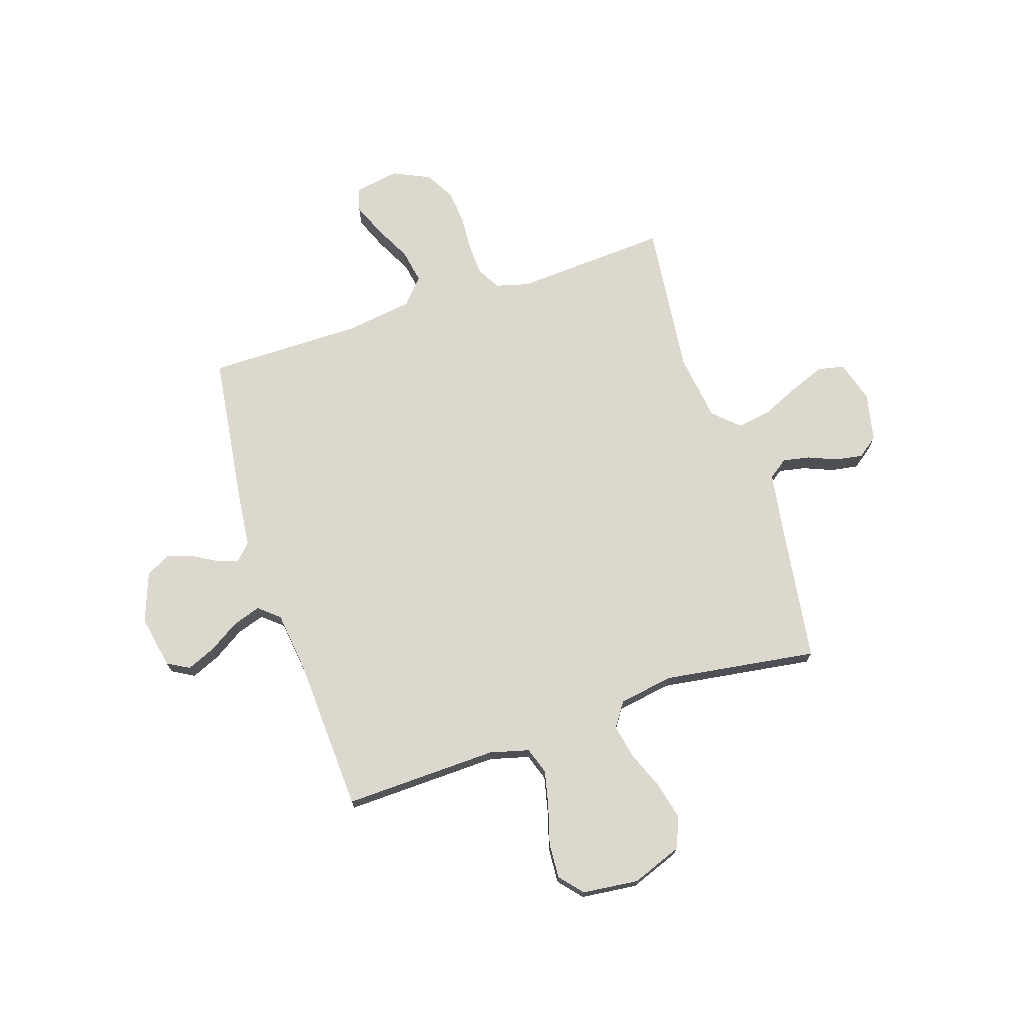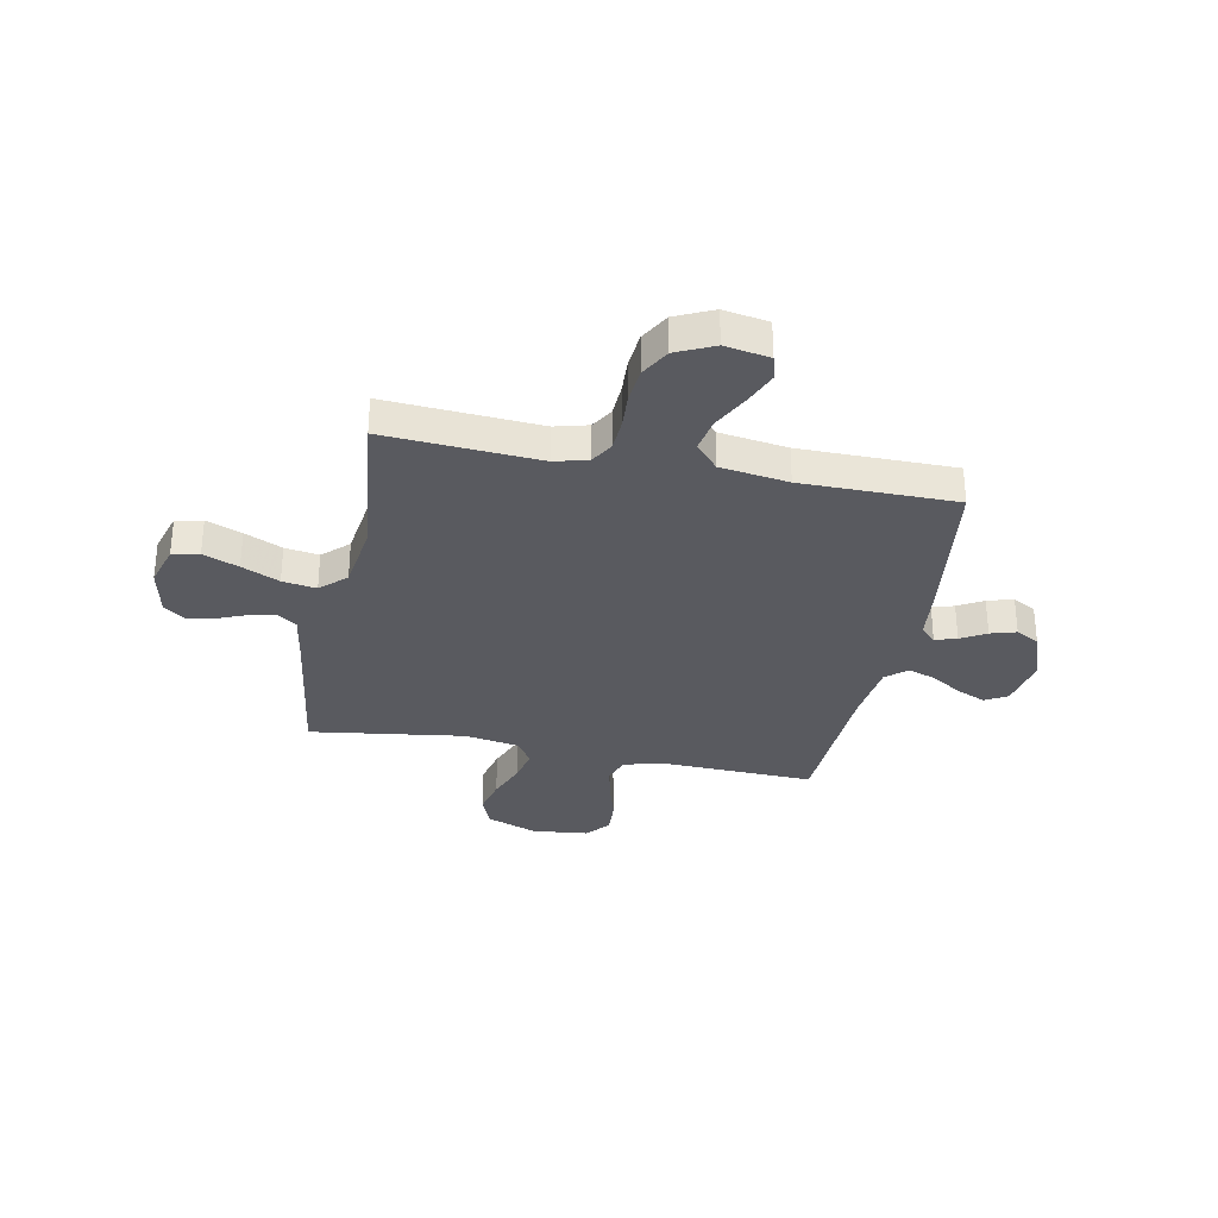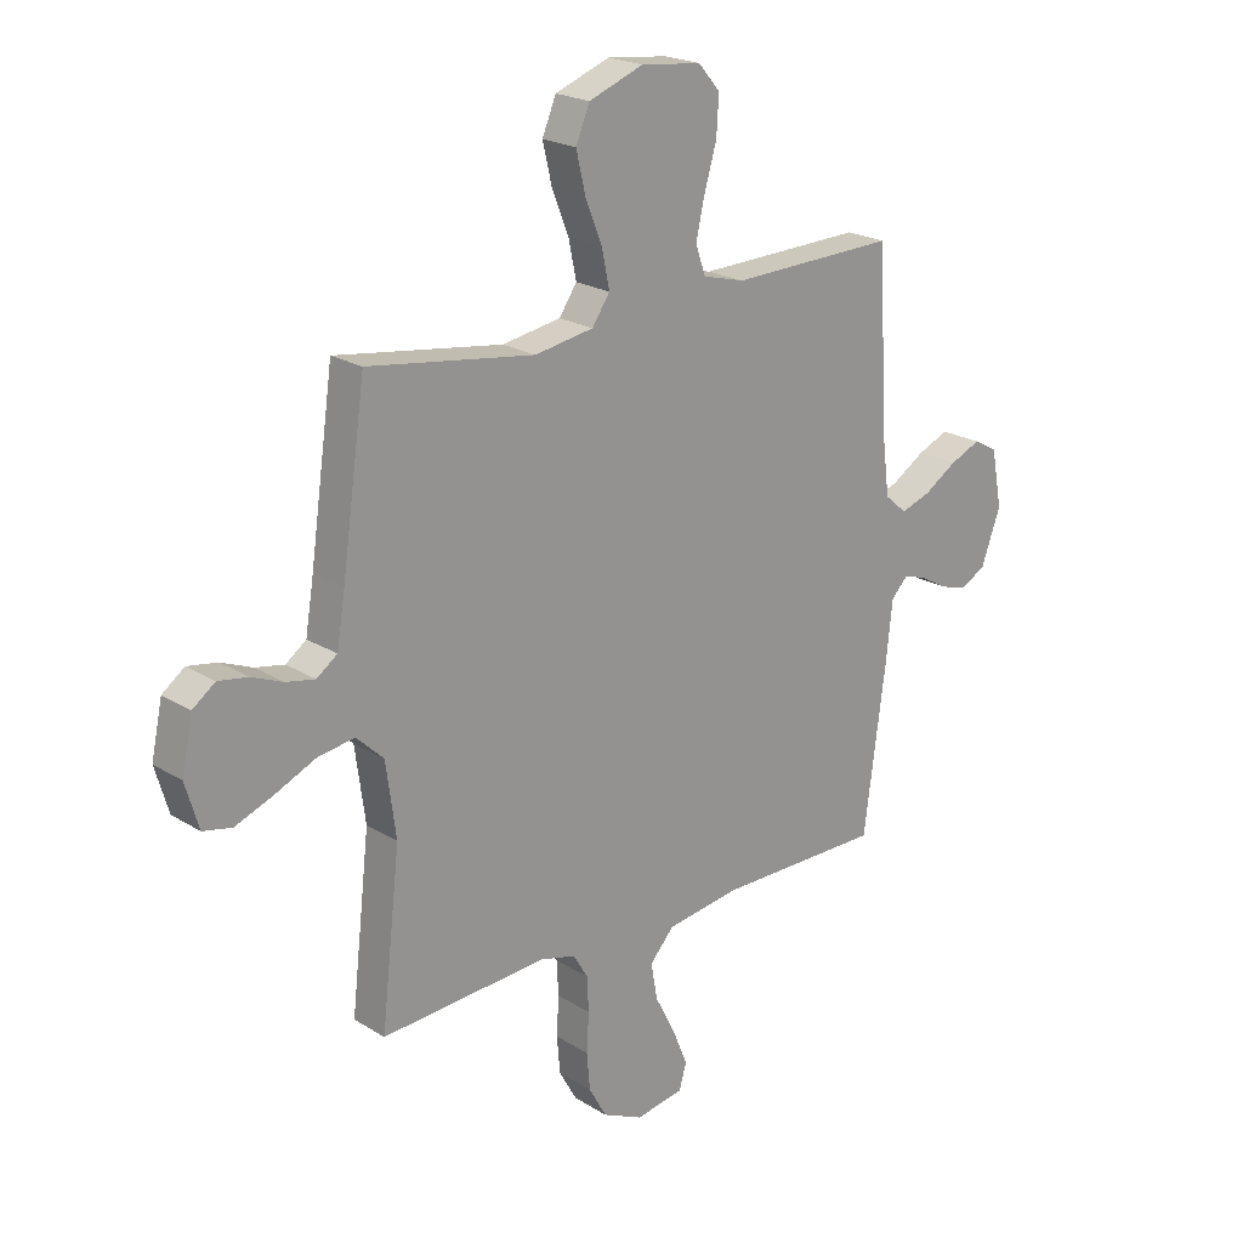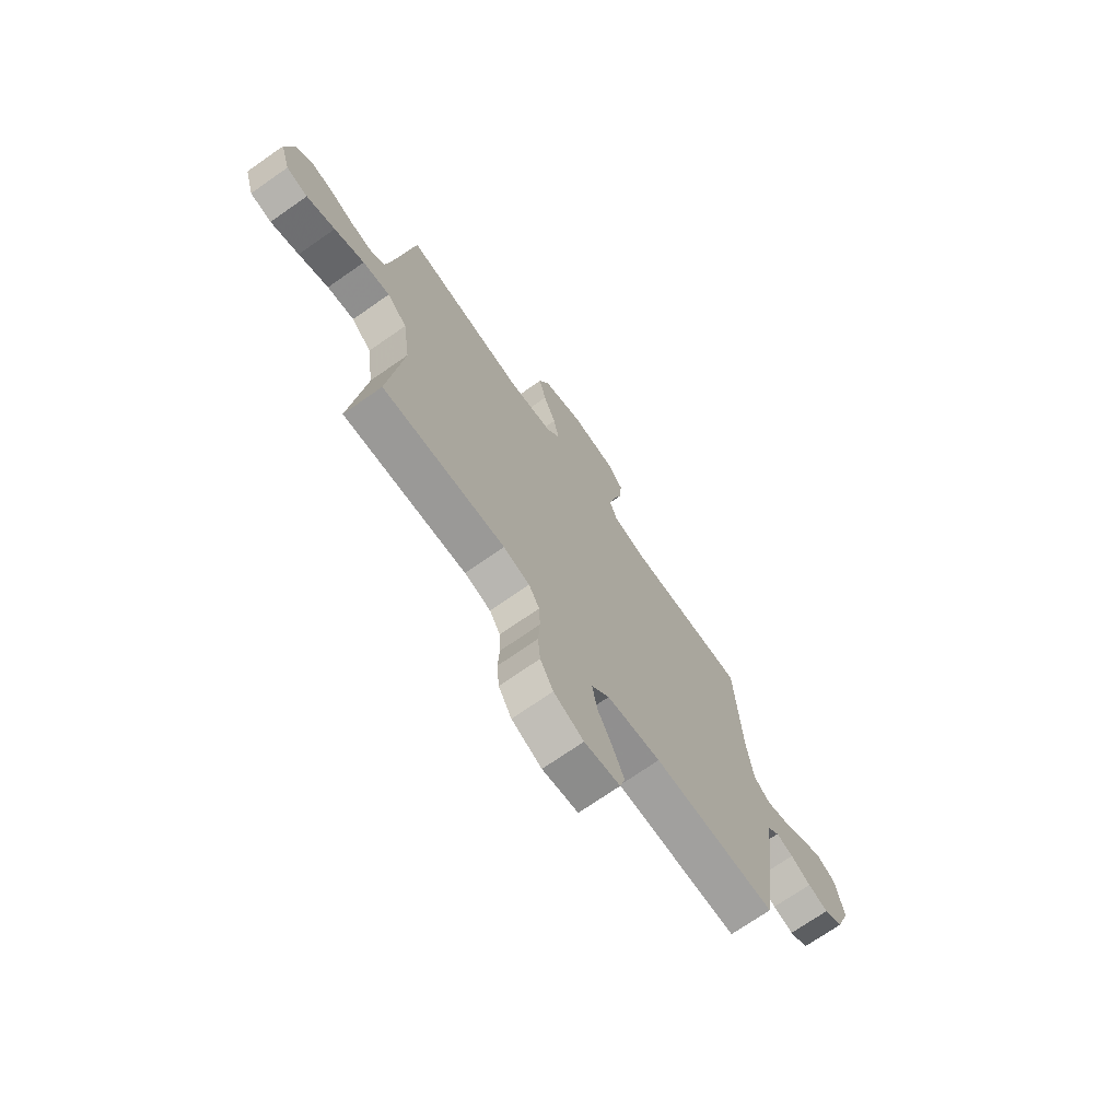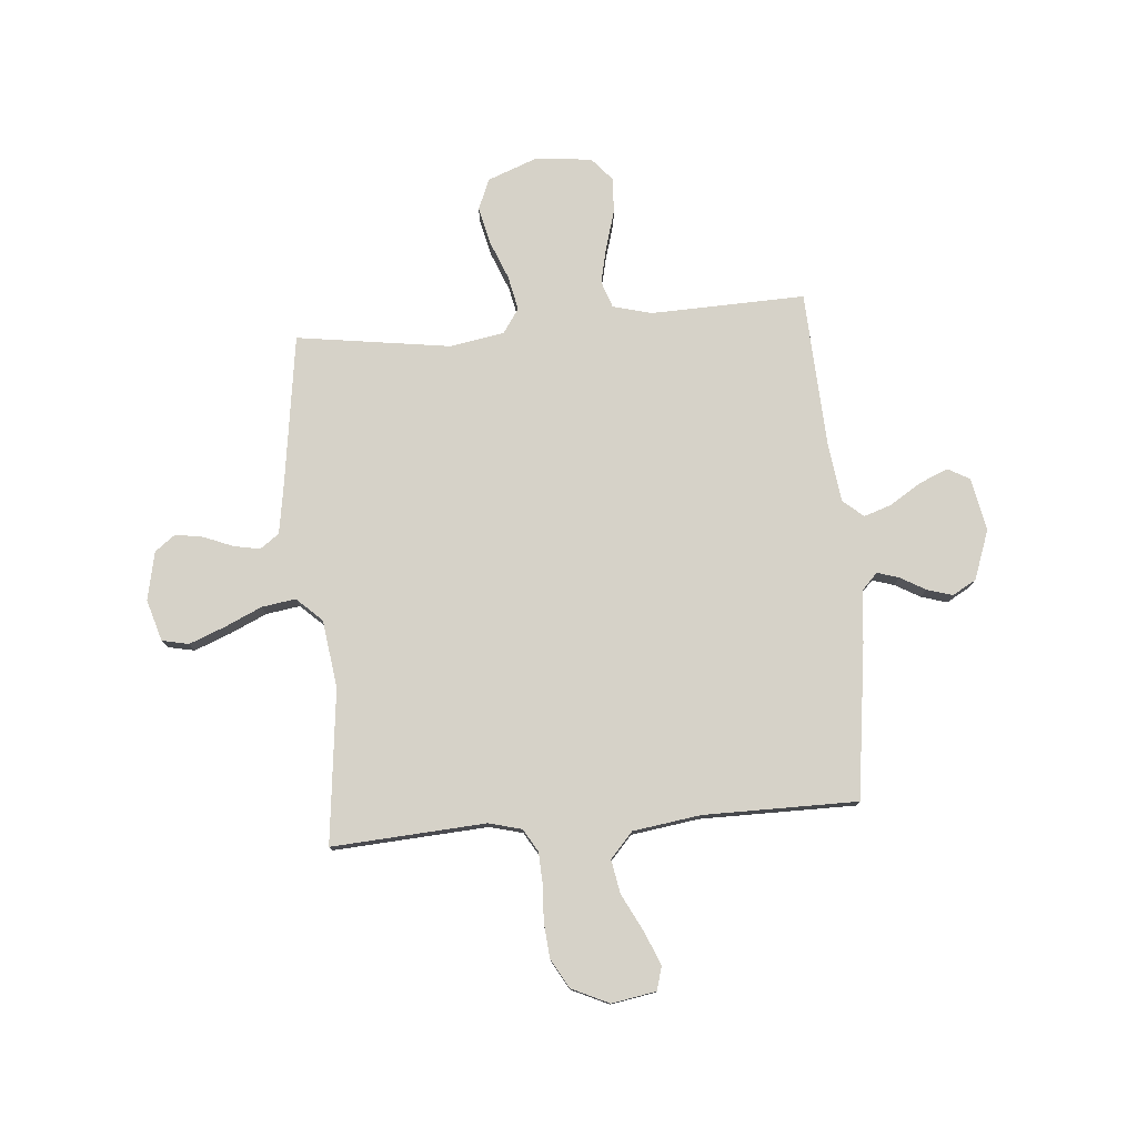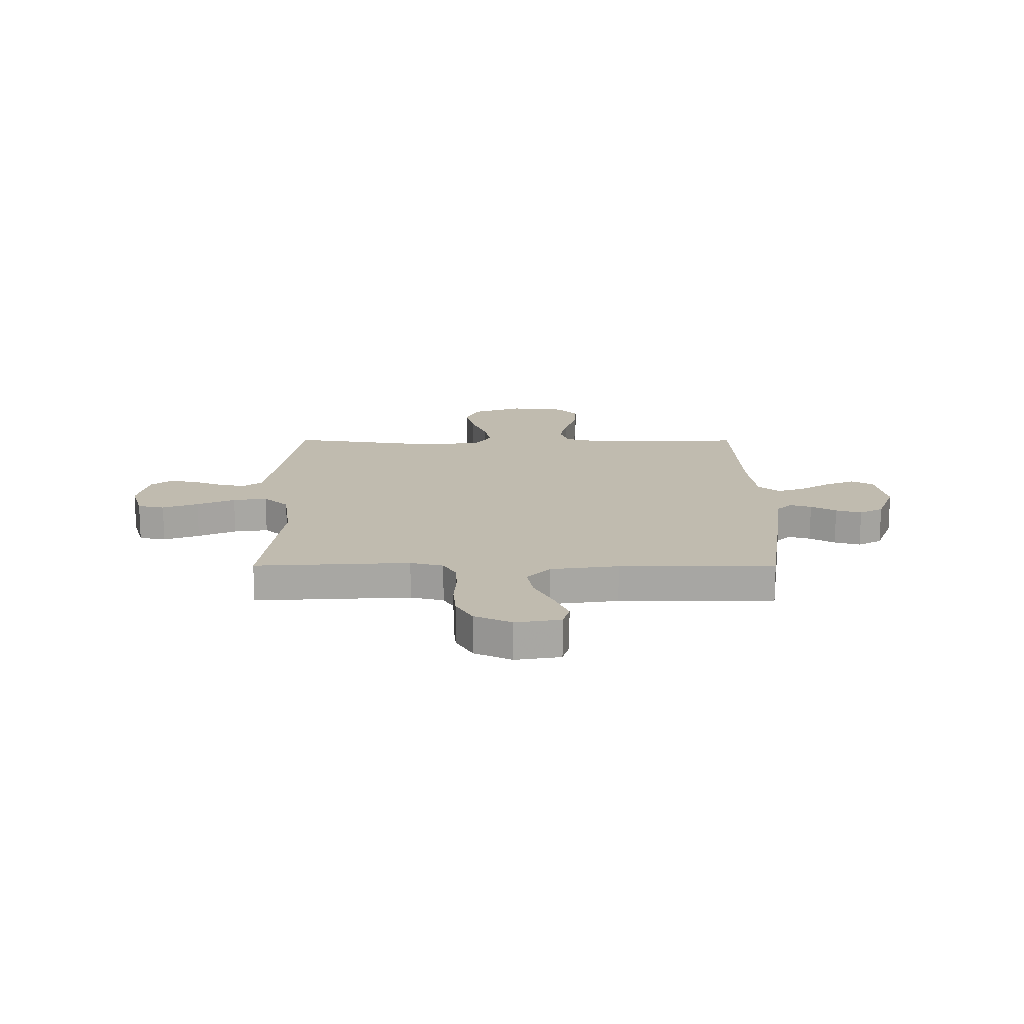
<metadata>
{"format":"obj","ext":"obj","renderer":"f3d","projection":"perspective","resolution":1024,"background":"white","views":[{"elev":72.1,"azim":-18.1,"up":"+Y"},{"elev":-31.9,"azim":168.7,"up":"+Y"},{"elev":21.3,"azim":137.6,"up":"+Z"},{"elev":-71.8,"azim":124.9,"up":"+Z"},{"elev":77.8,"azim":175.1,"up":"+Y"},{"elev":15.9,"azim":-179.7,"up":"+Y"}]}
</metadata>
<code>
v -0.5 0.07 0.5
v -0.2 0.07 0.491
v -0.124 0.07 0.511
v -0.106 0.07 0.563
v -0.122 0.07 0.633
v -0.144 0.07 0.708
v -0.148 0.07 0.776
v -0.109 0.07 0.821
v 0 0.07 0.833
v 0.098 0.07 0.796
v 0.123 0.07 0.736
v 0.106 0.07 0.664
v 0.076 0.07 0.589
v 0.062 0.07 0.522
v 0.094 0.07 0.475
v 0.2 0.07 0.457
v 0.5 0.07 0.5
v 0.543 0.07 0.2
v 0.558 0.07 0.109
v 0.595 0.07 0.082
v 0.647 0.07 0.092
v 0.703 0.07 0.115
v 0.757 0.07 0.124
v 0.797 0.07 0.094
v 0.817 0.07 0
v 0.793 0.07 -0.081
v 0.741 0.07 -0.092
v 0.672 0.07 -0.065
v 0.599 0.07 -0.032
v 0.533 0.07 -0.022
v 0.484 0.07 -0.068
v 0.466 0.07 -0.2
v 0.5 0.07 -0.5
v 0.2 0.07 -0.481
v 0.136 0.07 -0.498
v 0.11 0.07 -0.542
v 0.107 0.07 -0.604
v 0.111 0.07 -0.674
v 0.105 0.07 -0.741
v 0.073 0.07 -0.798
v 0 0.07 -0.832
v -0.087 0.07 -0.817
v -0.1 0.07 -0.771
v -0.073 0.07 -0.706
v -0.036 0.07 -0.634
v -0.024 0.07 -0.568
v -0.068 0.07 -0.519
v -0.2 0.07 -0.5
v -0.5 0.07 -0.5
v -0.54 0.07 -0.2
v -0.551 0.07 -0.097
v -0.581 0.07 -0.066
v -0.623 0.07 -0.079
v -0.672 0.07 -0.107
v -0.722 0.07 -0.122
v -0.768 0.07 -0.096
v -0.803 0.07 0
v -0.783 0.07 0.103
v -0.74 0.07 0.127
v -0.684 0.07 0.103
v -0.624 0.07 0.065
v -0.57 0.07 0.047
v -0.53 0.07 0.081
v -0.515 0.07 0.2
v -0.5 0 0.5
v -0.2 0 0.491
v -0.124 0 0.511
v -0.106 0 0.563
v -0.122 0 0.633
v -0.144 0 0.708
v -0.148 0 0.776
v -0.109 0 0.821
v 0 0 0.833
v 0.098 0 0.796
v 0.123 0 0.736
v 0.106 0 0.664
v 0.076 0 0.589
v 0.062 0 0.522
v 0.094 0 0.475
v 0.2 0 0.457
v 0.5 0 0.5
v 0.543 0 0.2
v 0.558 0 0.109
v 0.595 0 0.082
v 0.647 0 0.092
v 0.703 0 0.115
v 0.757 0 0.124
v 0.797 0 0.094
v 0.817 0 0
v 0.793 0 -0.081
v 0.741 0 -0.092
v 0.672 0 -0.065
v 0.599 0 -0.032
v 0.533 0 -0.022
v 0.484 0 -0.068
v 0.466 0 -0.2
v 0.5 0 -0.5
v 0.2 0 -0.481
v 0.136 0 -0.498
v 0.11 0 -0.542
v 0.107 0 -0.604
v 0.111 0 -0.674
v 0.105 0 -0.741
v 0.073 0 -0.798
v 0 0 -0.832
v -0.087 0 -0.817
v -0.1 0 -0.771
v -0.073 0 -0.706
v -0.036 0 -0.634
v -0.024 0 -0.568
v -0.068 0 -0.519
v -0.2 0 -0.5
v -0.5 0 -0.5
v -0.54 0 -0.2
v -0.551 0 -0.097
v -0.581 0 -0.066
v -0.623 0 -0.079
v -0.672 0 -0.107
v -0.722 0 -0.122
v -0.768 0 -0.096
v -0.803 0 0
v -0.783 0 0.103
v -0.74 0 0.127
v -0.684 0 0.103
v -0.624 0 0.065
v -0.57 0 0.047
v -0.53 0 0.081
v -0.515 0 0.2
f 59 60 61
f 58 59 61
f 57 58 61
f 56 57 61
f 55 56 61
f 54 55 61
f 53 54 61
f 52 53 61 62
f 51 52 62 63
f 51 63 64
f 50 51 64
f 49 50 64
f 48 49 64
f 43 44 45
f 42 43 45
f 41 42 45
f 40 41 45
f 39 40 45
f 38 39 45
f 37 38 45
f 36 37 45 46
f 35 36 46 47
f 32 33 34
f 64 1 2
f 48 64 2
f 47 48 2
f 35 47 2
f 34 35 2
f 32 34 2
f 31 32 2
f 27 28 29
f 26 27 29
f 25 26 29
f 24 25 29
f 23 24 29
f 22 23 29
f 21 22 29
f 16 17 18
f 15 16 18 19
f 11 12 13
f 10 11 13
f 9 10 13
f 8 9 13
f 7 8 13
f 6 7 13
f 5 6 13
f 4 5 13 14
f 3 4 14 15
f 3 15 19
f 2 3 19
f 31 2 19
f 30 31 19
f 29 30 19 20
f 20 21 29
f 125 124 123
f 125 123 122
f 125 122 121
f 125 121 120
f 125 120 119
f 125 119 118
f 125 118 117
f 126 125 117 116
f 127 126 116 115
f 128 127 115
f 128 115 114
f 128 114 113
f 128 113 112
f 109 108 107
f 109 107 106
f 109 106 105
f 109 105 104
f 109 104 103
f 109 103 102
f 109 102 101
f 110 109 101 100
f 111 110 100 99
f 98 97 96
f 66 65 128
f 66 128 112
f 66 112 111
f 66 111 99
f 66 99 98
f 66 98 96
f 66 96 95
f 93 92 91
f 93 91 90
f 93 90 89
f 93 89 88
f 93 88 87
f 93 87 86
f 93 86 85
f 82 81 80
f 83 82 80 79
f 77 76 75
f 77 75 74
f 77 74 73
f 77 73 72
f 77 72 71
f 77 71 70
f 77 70 69
f 78 77 69 68
f 79 78 68 67
f 83 79 67
f 83 67 66
f 83 66 95
f 83 95 94
f 84 83 94 93
f 93 85 84
f 1 65 66 2
f 2 66 67 3
f 3 67 68 4
f 4 68 69 5
f 5 69 70 6
f 6 70 71 7
f 7 71 72 8
f 8 72 73 9
f 9 73 74 10
f 10 74 75 11
f 11 75 76 12
f 12 76 77 13
f 13 77 78 14
f 14 78 79 15
f 15 79 80 16
f 16 80 81 17
f 17 81 82 18
f 18 82 83 19
f 19 83 84 20
f 20 84 85 21
f 21 85 86 22
f 22 86 87 23
f 23 87 88 24
f 24 88 89 25
f 25 89 90 26
f 26 90 91 27
f 27 91 92 28
f 28 92 93 29
f 29 93 94 30
f 30 94 95 31
f 31 95 96 32
f 32 96 97 33
f 33 97 98 34
f 34 98 99 35
f 35 99 100 36
f 36 100 101 37
f 37 101 102 38
f 38 102 103 39
f 39 103 104 40
f 40 104 105 41
f 41 105 106 42
f 42 106 107 43
f 43 107 108 44
f 44 108 109 45
f 45 109 110 46
f 46 110 111 47
f 47 111 112 48
f 48 112 113 49
f 49 113 114 50
f 50 114 115 51
f 51 115 116 52
f 52 116 117 53
f 53 117 118 54
f 54 118 119 55
f 55 119 120 56
f 56 120 121 57
f 57 121 122 58
f 58 122 123 59
f 59 123 124 60
f 60 124 125 61
f 61 125 126 62
f 62 126 127 63
f 63 127 128 64
f 64 128 65 1

</code>
